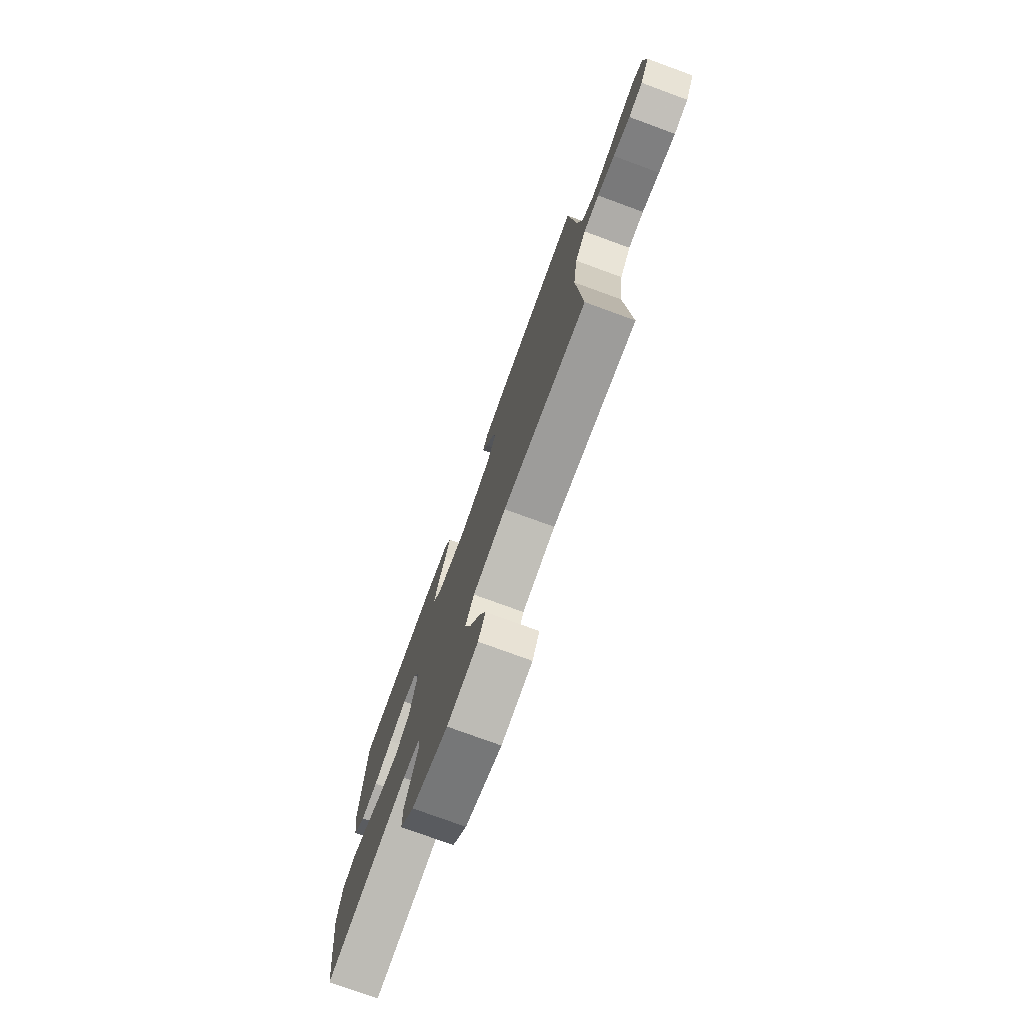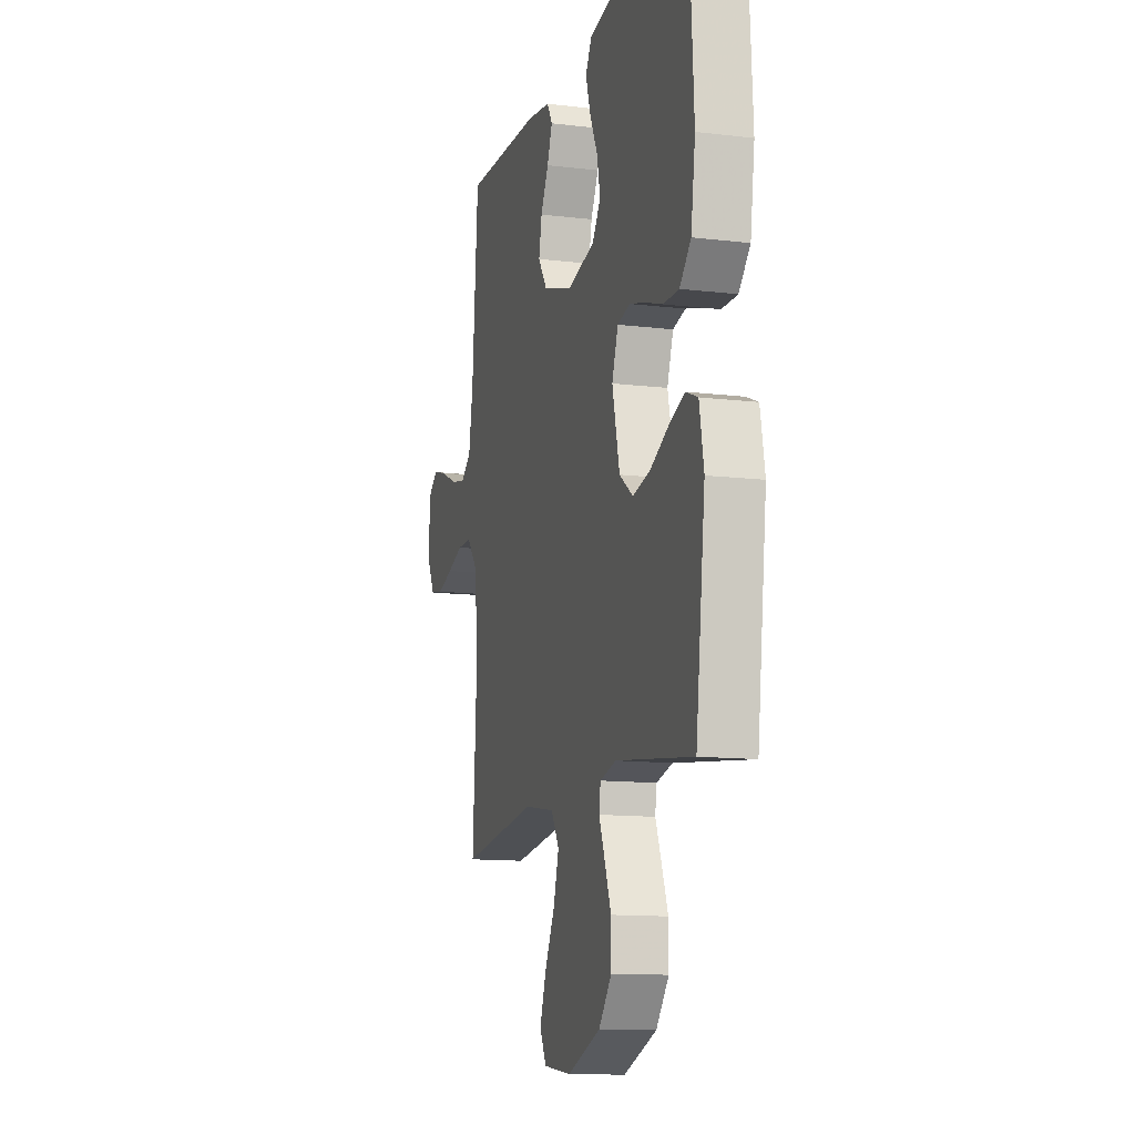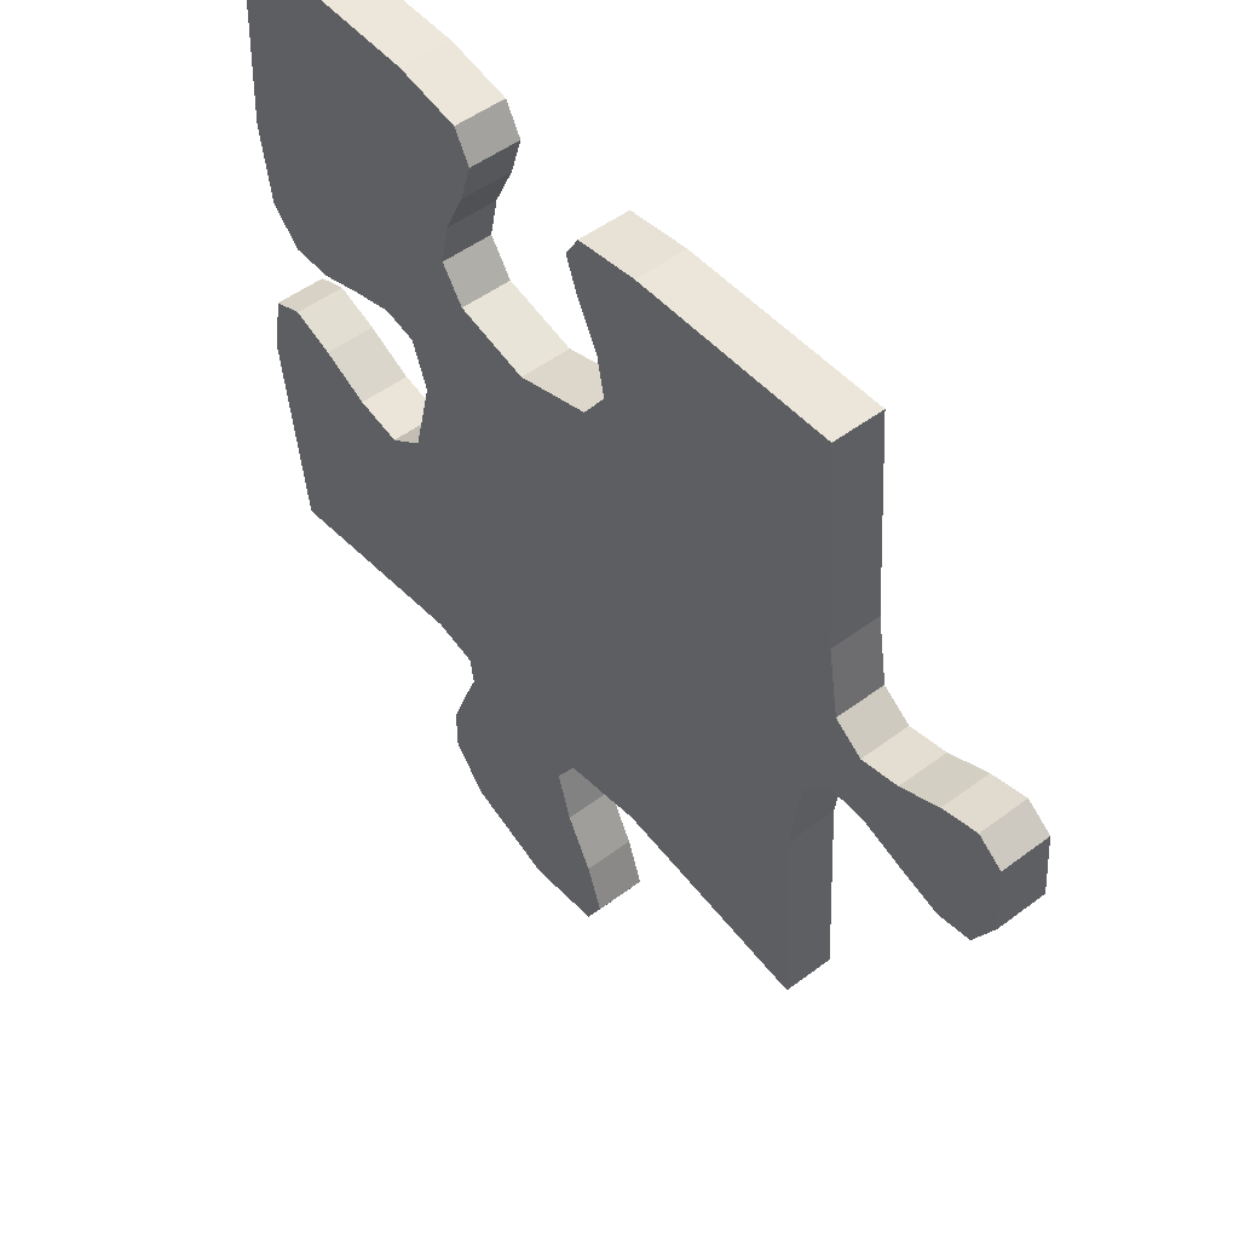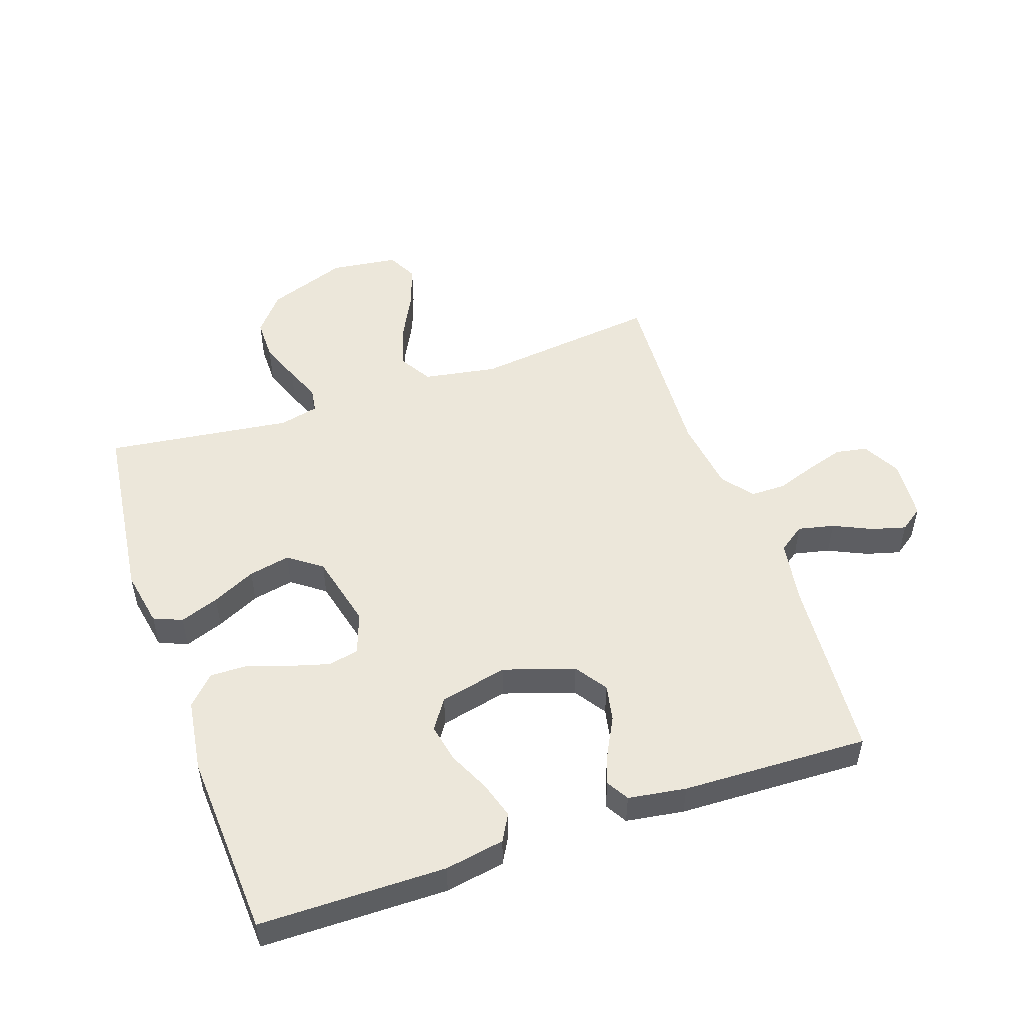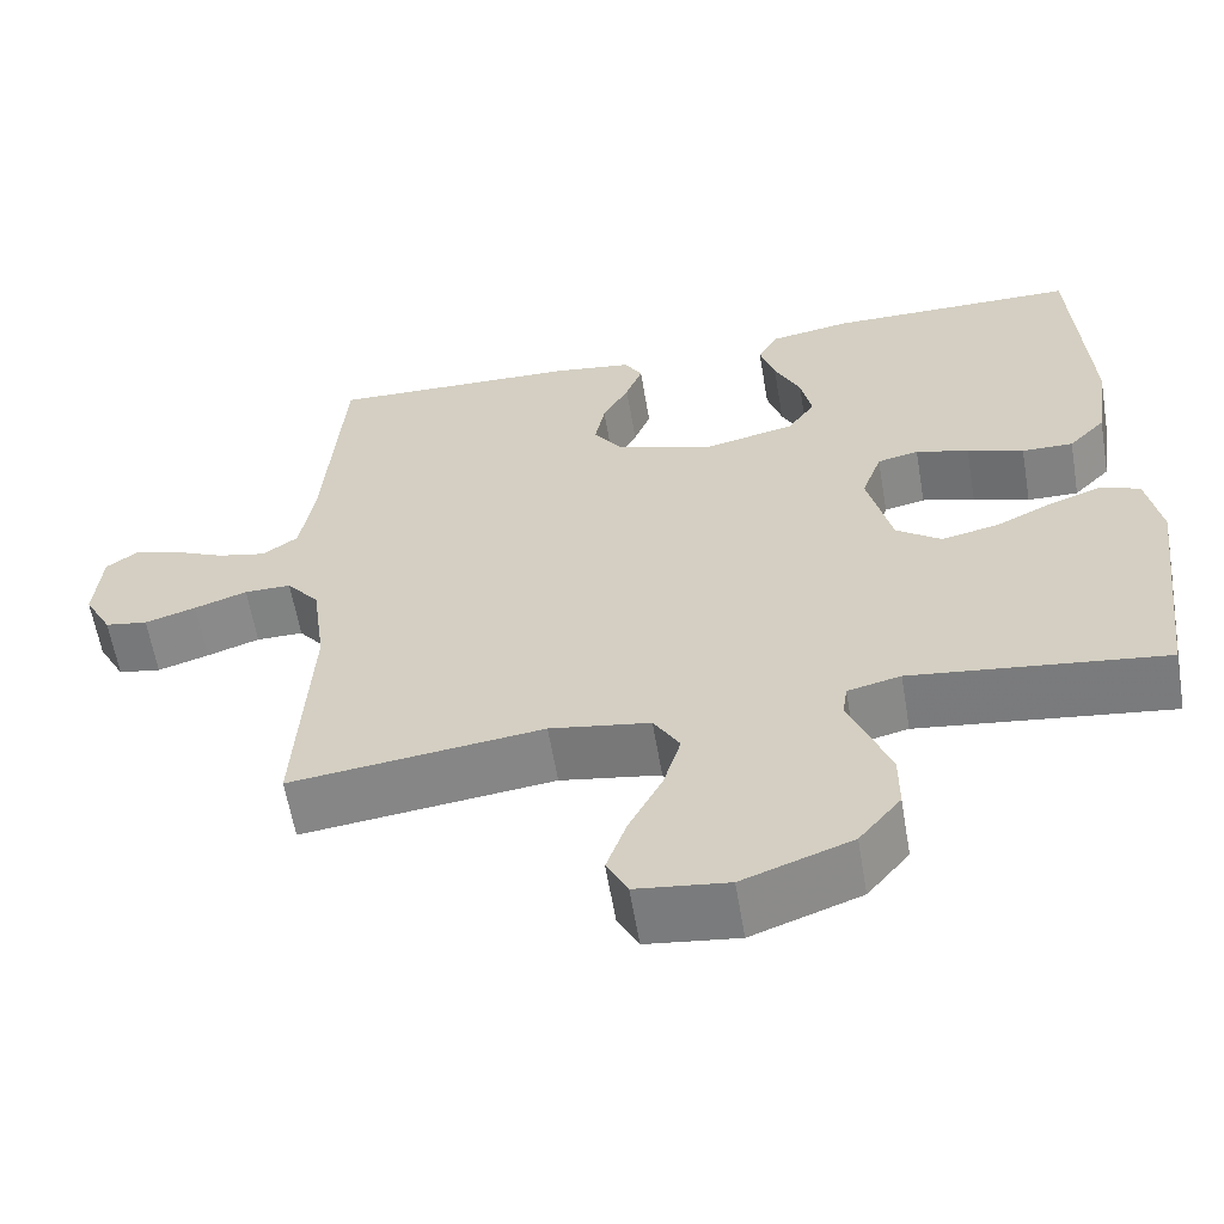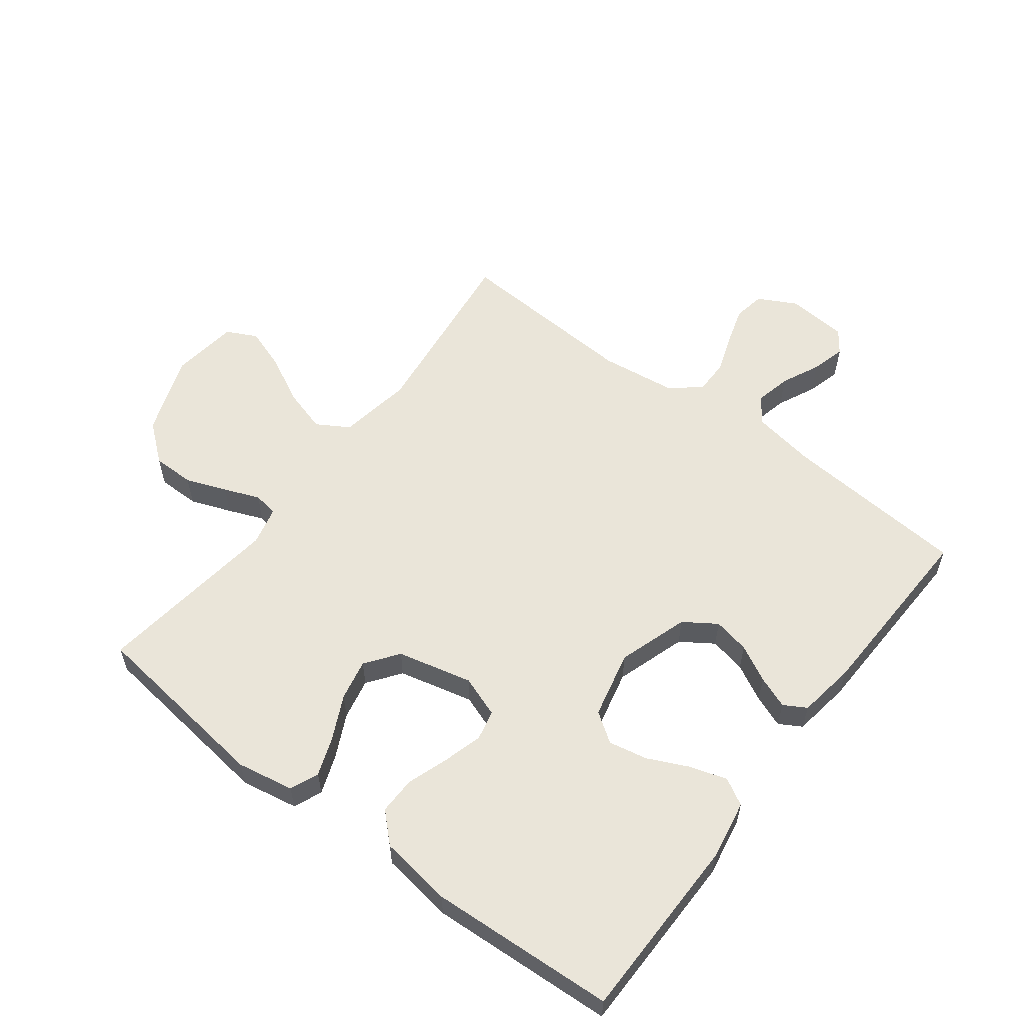
<metadata>
{"format":"obj","ext":"obj","renderer":"f3d","projection":"perspective","resolution":1024,"background":"white","views":[{"elev":-76.9,"azim":69.9,"up":"+Z"},{"elev":-12.5,"azim":-105.7,"up":"+Z"},{"elev":51.3,"azim":50.8,"up":"+Z"},{"elev":50.9,"azim":-19.0,"up":"+Y"},{"elev":-60.6,"azim":-170.4,"up":"+Z"},{"elev":57.8,"azim":-52.7,"up":"+Y"}]}
</metadata>
<code>
v 0.5 0.07 -0.5
v 0.2 0.07 -0.464
v 0.081 0.07 -0.484
v 0.05 0.07 -0.536
v 0.071 0.07 -0.607
v 0.11 0.07 -0.683
v 0.134 0.07 -0.752
v 0.109 0.07 -0.801
v 0 0.07 -0.815
v -0.129 0.07 -0.768
v -0.179 0.07 -0.707
v -0.179 0.07 -0.639
v -0.154 0.07 -0.573
v -0.131 0.07 -0.516
v -0.137 0.07 -0.476
v -0.2 0.07 -0.461
v -0.5 0.07 -0.5
v -0.537 0.07 -0.2
v -0.52 0.07 -0.108
v -0.474 0.07 -0.089
v -0.411 0.07 -0.112
v -0.341 0.07 -0.146
v -0.274 0.07 -0.16
v -0.221 0.07 -0.121
v -0.192 0.07 0
v -0.216 0.07 0.067
v -0.265 0.07 0.078
v -0.328 0.07 0.06
v -0.395 0.07 0.037
v -0.456 0.07 0.036
v -0.5 0.07 0.082
v -0.517 0.07 0.2
v -0.5 0.07 0.5
v -0.2 0.07 0.502
v -0.104 0.07 0.485
v -0.08 0.07 0.442
v -0.098 0.07 0.383
v -0.129 0.07 0.317
v -0.142 0.07 0.254
v -0.109 0.07 0.206
v 0 0.07 0.181
v 0.114 0.07 0.218
v 0.149 0.07 0.27
v 0.137 0.07 0.329
v 0.106 0.07 0.388
v 0.086 0.07 0.44
v 0.107 0.07 0.476
v 0.2 0.07 0.49
v 0.5 0.07 0.5
v 0.523 0.07 0.2
v 0.54 0.07 0.098
v 0.582 0.07 0.068
v 0.64 0.07 0.081
v 0.702 0.07 0.11
v 0.757 0.07 0.125
v 0.794 0.07 0.098
v 0.802 0.07 0
v 0.769 0.07 -0.062
v 0.718 0.07 -0.071
v 0.657 0.07 -0.052
v 0.594 0.07 -0.03
v 0.538 0.07 -0.03
v 0.499 0.07 -0.079
v 0.483 0.07 -0.2
v 0.5 0 -0.5
v 0.2 0 -0.464
v 0.081 0 -0.484
v 0.05 0 -0.536
v 0.071 0 -0.607
v 0.11 0 -0.683
v 0.134 0 -0.752
v 0.109 0 -0.801
v 0 0 -0.815
v -0.129 0 -0.768
v -0.179 0 -0.707
v -0.179 0 -0.639
v -0.154 0 -0.573
v -0.131 0 -0.516
v -0.137 0 -0.476
v -0.2 0 -0.461
v -0.5 0 -0.5
v -0.537 0 -0.2
v -0.52 0 -0.108
v -0.474 0 -0.089
v -0.411 0 -0.112
v -0.341 0 -0.146
v -0.274 0 -0.16
v -0.221 0 -0.121
v -0.192 0 0
v -0.216 0 0.067
v -0.265 0 0.078
v -0.328 0 0.06
v -0.395 0 0.037
v -0.456 0 0.036
v -0.5 0 0.082
v -0.517 0 0.2
v -0.5 0 0.5
v -0.2 0 0.502
v -0.104 0 0.485
v -0.08 0 0.442
v -0.098 0 0.383
v -0.129 0 0.317
v -0.142 0 0.254
v -0.109 0 0.206
v 0 0 0.181
v 0.114 0 0.218
v 0.149 0 0.27
v 0.137 0 0.329
v 0.106 0 0.388
v 0.086 0 0.44
v 0.107 0 0.476
v 0.2 0 0.49
v 0.5 0 0.5
v 0.523 0 0.2
v 0.54 0 0.098
v 0.582 0 0.068
v 0.64 0 0.081
v 0.702 0 0.11
v 0.757 0 0.125
v 0.794 0 0.098
v 0.802 0 0
v 0.769 0 -0.062
v 0.718 0 -0.071
v 0.657 0 -0.052
v 0.594 0 -0.03
v 0.538 0 -0.03
v 0.499 0 -0.079
v 0.483 0 -0.2
f 58 59 60 61
f 56 57 58 61
f 56 61 62
f 53 54 55 56
f 52 53 56 62
f 51 52 62 63
f 47 48 49 50
f 47 50 51 63
f 44 45 46 47
f 35 36 37 38
f 35 38 39
f 34 35 39
f 33 34 39
f 32 33 39 40
f 28 29 30 31
f 27 28 31 32
f 26 27 32 40
f 19 20 21 22
f 17 18 19 22
f 16 17 22 23
f 15 16 23 24
f 11 12 13 14
f 9 10 11 14
f 9 14 15
f 5 6 7 8
f 4 5 8 9
f 64 1 2
f 64 2 3
f 44 47 63 64
f 43 44 64
f 42 43 64 3
f 41 42 3 4
f 25 26 40 41
f 15 24 25 41
f 4 9 15 41
f 125 124 123 122
f 125 122 121 120
f 126 125 120
f 120 119 118 117
f 126 120 117 116
f 127 126 116 115
f 114 113 112 111
f 127 115 114 111
f 111 110 109 108
f 102 101 100 99
f 103 102 99
f 103 99 98
f 103 98 97
f 104 103 97 96
f 95 94 93 92
f 96 95 92 91
f 104 96 91 90
f 86 85 84 83
f 86 83 82 81
f 87 86 81 80
f 88 87 80 79
f 78 77 76 75
f 78 75 74 73
f 79 78 73
f 72 71 70 69
f 73 72 69 68
f 66 65 128
f 67 66 128
f 128 127 111 108
f 128 108 107
f 67 128 107 106
f 68 67 106 105
f 105 104 90 89
f 105 89 88 79
f 105 79 73 68
f 1 65 66 2
f 2 66 67 3
f 3 67 68 4
f 4 68 69 5
f 5 69 70 6
f 6 70 71 7
f 7 71 72 8
f 8 72 73 9
f 9 73 74 10
f 10 74 75 11
f 11 75 76 12
f 12 76 77 13
f 13 77 78 14
f 14 78 79 15
f 15 79 80 16
f 16 80 81 17
f 17 81 82 18
f 18 82 83 19
f 19 83 84 20
f 20 84 85 21
f 21 85 86 22
f 22 86 87 23
f 23 87 88 24
f 24 88 89 25
f 25 89 90 26
f 26 90 91 27
f 27 91 92 28
f 28 92 93 29
f 29 93 94 30
f 30 94 95 31
f 31 95 96 32
f 32 96 97 33
f 33 97 98 34
f 34 98 99 35
f 35 99 100 36
f 36 100 101 37
f 37 101 102 38
f 38 102 103 39
f 39 103 104 40
f 40 104 105 41
f 41 105 106 42
f 42 106 107 43
f 43 107 108 44
f 44 108 109 45
f 45 109 110 46
f 46 110 111 47
f 47 111 112 48
f 48 112 113 49
f 49 113 114 50
f 50 114 115 51
f 51 115 116 52
f 52 116 117 53
f 53 117 118 54
f 54 118 119 55
f 55 119 120 56
f 56 120 121 57
f 57 121 122 58
f 58 122 123 59
f 59 123 124 60
f 60 124 125 61
f 61 125 126 62
f 62 126 127 63
f 63 127 128 64
f 64 128 65 1

</code>
